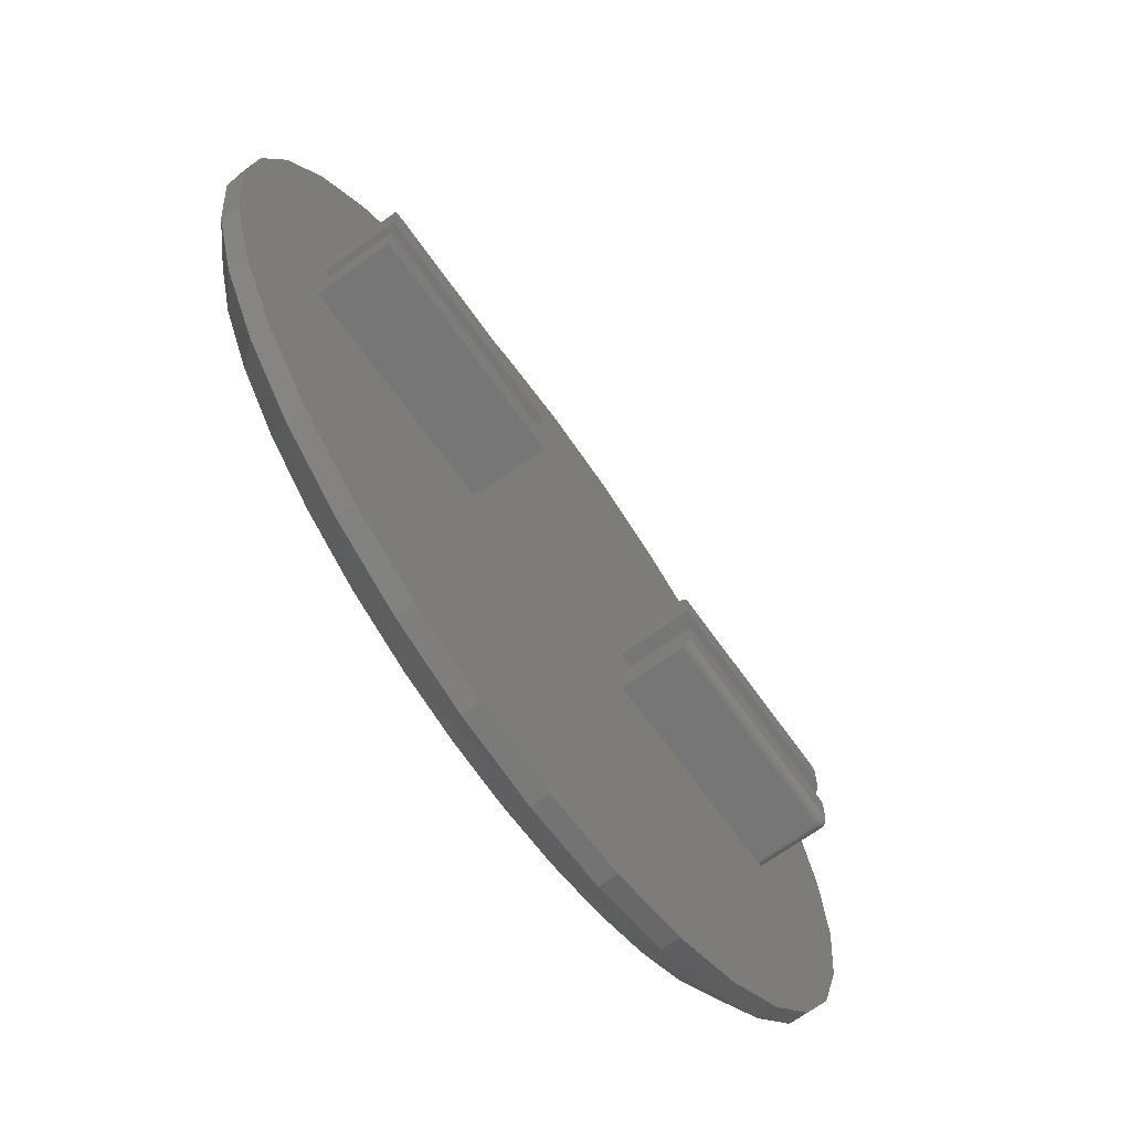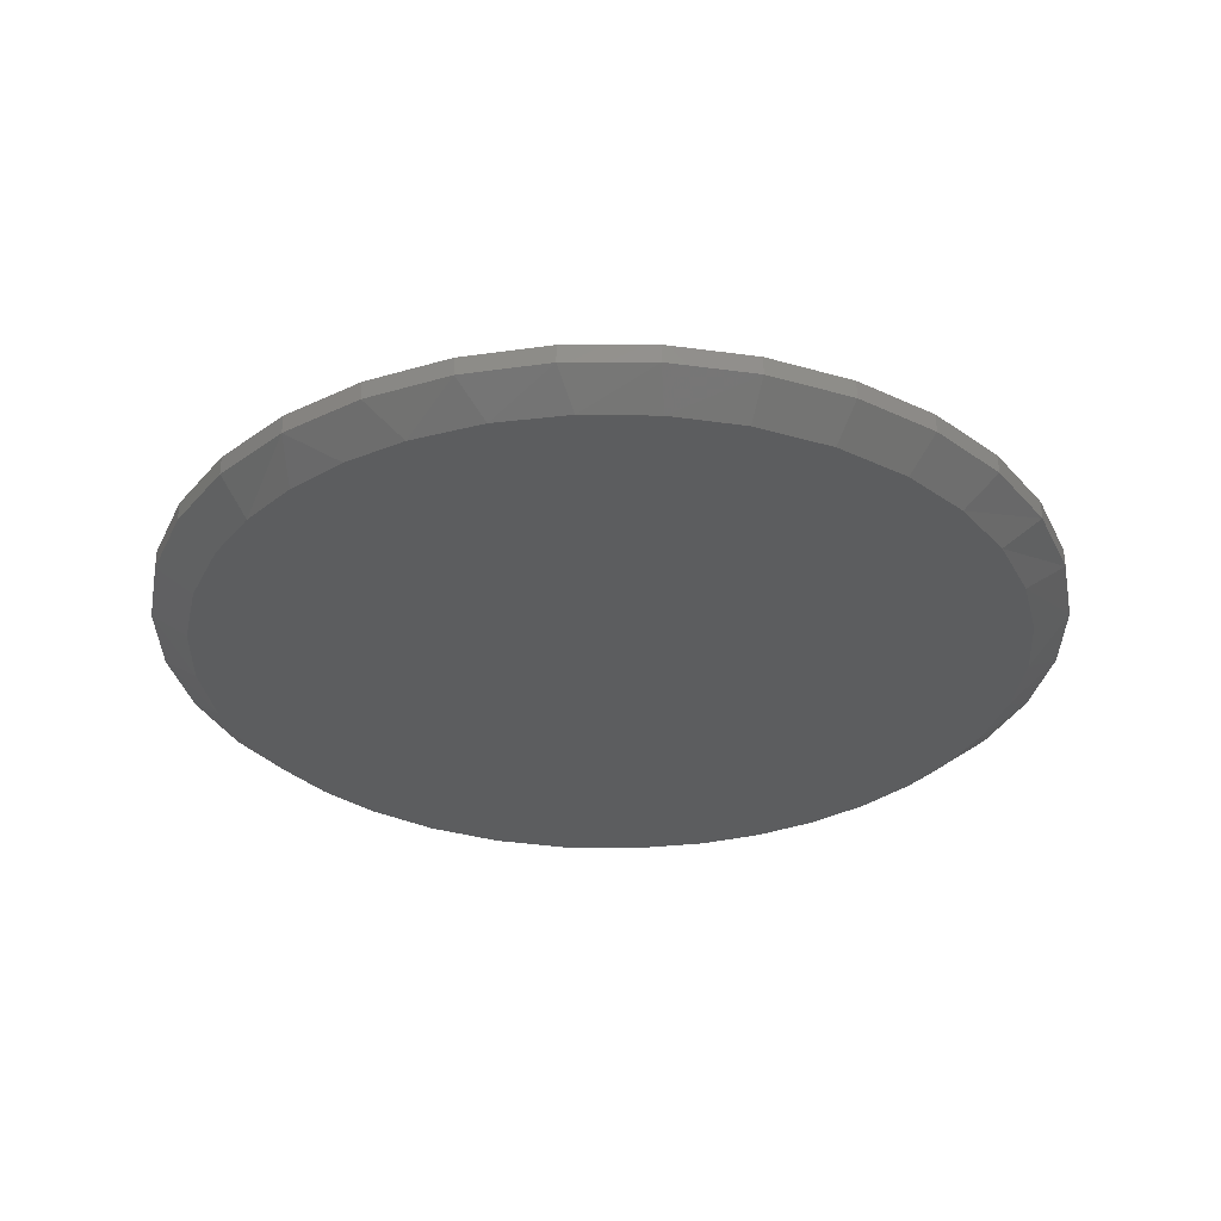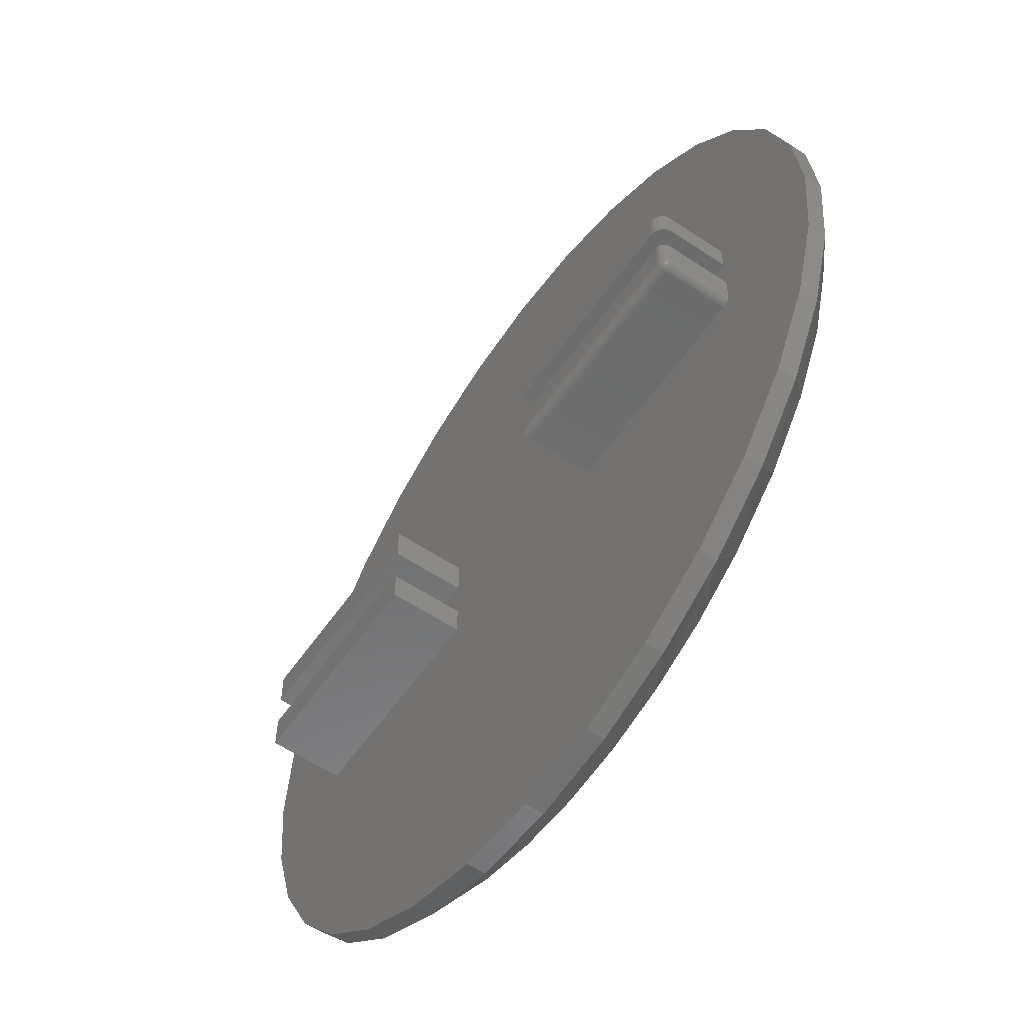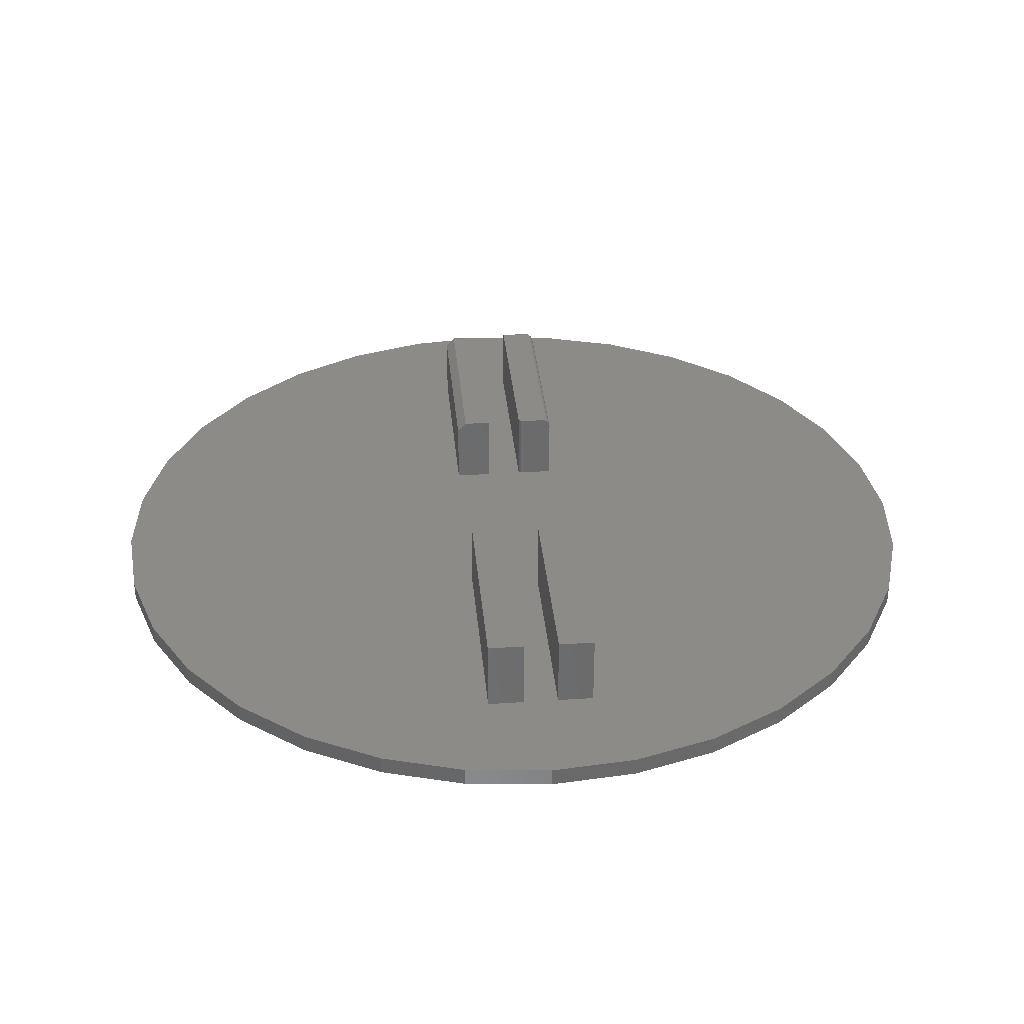
<metadata>
{"format":"stl","ext":"stl","renderer":"f3d","projection":"perspective","resolution":1024,"background":"white","views":[{"elev":-68.8,"azim":-54.4,"up":"+Y"},{"elev":-31.7,"azim":-129.2,"up":"+Z"},{"elev":-58.0,"azim":55.3,"up":"+Y"},{"elev":34.0,"azim":-95.2,"up":"+Z"}]}
</metadata>
<code>
# stl→obj: 268 verts, 532 faces
v -0.5625 -0.09375 0.07812
v -0.6223 -0.4211 0.07812
v -0.4132 -0.6302 0.07812
v -0.7354 0.1479 0.07812
v -0.6223 0.4211 0.07812
v -0.6923 0.29 0.07812
v -0.528 -0.5359 0.07812
v 0.1923 -0.03119 0.07812
v 0.1898 -0.03288 0.07812
v 0.191 -0.03191 0.07812
v 0.5469 0.09441 0.07812
v 0.5625 0.07878 0.07812
v 0.7512 0.1479 0.07812
v 0.429 -0.6302 0.07812
v 0.5438 -0.5359 0.07812
v 0.6381 -0.4211 0.07812
v 0.1875 0.03125 0.07812
v 0.1938 -0.03074 0.07812
v 0.1953 -0.03059 0.07812
v 0.5625 -0.03059 0.07812
v 0.5625 0.03125 0.07812
v -0.2031 -0.03059 0.07812
v -0.1875 -0.0384 0.07812
v 0.1877 -0.03688 0.07812
v 0.1881 -0.03541 0.07812
v 0.1888 -0.03406 0.07812
v -0.1875 0.03125 0.07812
v -0.5625 0.03125 0.07812
v -0.5625 -0.03059 0.07812
v 0.7512 -0.1479 0.07812
v 0.5613 -0.0841 0.07812
v 0.5599 -0.08681 0.07812
v 0.5579 -0.08917 0.07812
v 0.5556 -0.09112 0.07812
v 0.5529 -0.09256 0.07812
v 0.5499 -0.09345 0.07812
v 0.5469 -0.09375 0.07812
v 0.7658 0 0.07812
v 0.5625 -0.07812 0.07812
v 0.5622 -0.08117 0.07812
v 0.7081 -0.29 0.07812
v 0.1875 -0.09375 0.07812
v 0.2979 -0.7002 0.07812
v -0.2821 -0.7002 0.07812
v 0.1558 -0.7433 0.07812
v -0.14 -0.7433 0.07812
v 0.007895 -0.7579 0.07812
v 0.7081 0.29 0.07812
v 0.6381 0.4211 0.07812
v 0.1875 0.09441 0.07812
v 0.5438 0.5359 0.07812
v 0.2979 0.7002 0.07812
v 0.429 0.6302 0.07812
v -0.6923 -0.29 0.07812
v -0.7354 -0.1479 0.07812
v -0.75 9.281e-17 0.07812
v -0.1875 -0.09375 0.07812
v -0.528 0.5359 0.07812
v -0.5625 0.09441 0.07812
v -0.1875 0.09441 0.07812
v -0.2821 0.7002 0.07812
v -0.4132 0.6302 0.07812
v -0.14 0.7433 0.07812
v 0.1558 0.7433 0.07812
v 0.007895 0.7579 0.07812
v 0.1875 -0.0384 0.07812
v -0.5625 0.09441 0.2031
v -0.5625 0.03125 0.2031
v -0.1875 0.09441 0.2031
v -0.1875 0.03125 0.2031
v -0.5625 -0.09375 0.2031
v -0.1875 -0.09375 0.2031
v -0.5625 -0.03059 0.2031
v -0.1875 -0.0384 0.2031
v -0.2031 -0.03059 0.2031
v 0.5625 0.03125 0.1797
v 0.5625 0.07878 0.1797
v 0.562 0.03125 0.1843
v 0.562 0.07878 0.1843
v 0.5607 0.03125 0.1887
v 0.5607 0.07878 0.1887
v 0.5586 0.03125 0.1927
v 0.5586 0.07878 0.1927
v 0.5556 0.03125 0.1963
v 0.5556 0.07878 0.1963
v 0.5521 0.03125 0.1992
v 0.5521 0.07878 0.1992
v 0.548 0.03125 0.2013
v 0.548 0.07878 0.2013
v 0.5436 0.03125 0.2027
v 0.5436 0.07878 0.2027
v 0.5391 0.03125 0.2031
v 0.5391 0.07878 0.2031
v 0.1875 0.03125 0.2031
v 0.1875 0.07878 0.2031
v 0.5391 0.09441 0.1875
v 0.5406 0.09441 0.1873
v 0.5434 0.09441 0.1862
v 0.5421 0.09441 0.1869
v 0.1875 0.09441 0.1875
v 0.5446 0.09441 0.1852
v 0.5456 0.09441 0.184
v 0.5463 0.09441 0.1827
v 0.5467 0.09441 0.1812
v 0.5469 0.09441 0.1797
v 0.1888 -0.03406 0.2031
v 0.191 -0.03191 0.2031
v 0.1898 -0.03288 0.2031
v 0.1875 -0.0384 0.2031
v 0.1875 -0.07812 0.2031
v 0.5469 -0.07812 0.2031
v 0.5469 -0.03059 0.2031
v 0.1881 -0.03541 0.2031
v 0.1877 -0.03688 0.2031
v 0.1953 -0.03059 0.2031
v 0.1938 -0.03074 0.2031
v 0.1923 -0.03119 0.2031
v 0.5625 -0.03059 0.1875
v 0.5529 -0.03059 0.2019
v 0.5499 -0.03059 0.2028
v 0.5622 -0.03059 0.1905
v 0.5556 -0.03059 0.2005
v 0.5579 -0.03059 0.1985
v 0.5599 -0.03059 0.1962
v 0.5613 -0.03059 0.1935
v 0.1875 -0.09375 0.1875
v 0.1875 -0.08917 0.1985
v 0.1875 -0.08681 0.2005
v 0.1875 -0.0841 0.2019
v 0.1875 -0.08117 0.2028
v 0.1875 -0.09345 0.1905
v 0.1875 -0.09256 0.1935
v 0.1875 -0.09112 0.1962
v 0.5469 -0.09375 0.1875
v 0.5469 -0.09345 0.1905
v 0.5469 -0.09256 0.1935
v 0.5469 -0.09112 0.1962
v 0.5469 -0.08917 0.1985
v 0.5469 -0.08681 0.2005
v 0.5469 -0.0841 0.2019
v 0.5469 -0.08117 0.2028
v 0.5625 -0.07812 0.1875
v 0.5622 -0.08117 0.1875
v 0.5613 -0.0841 0.1875
v 0.5599 -0.08681 0.1875
v 0.5579 -0.08917 0.1875
v 0.5556 -0.09112 0.1875
v 0.5529 -0.09256 0.1875
v 0.5499 -0.09345 0.1875
v 0.5622 -0.07812 0.1905
v 0.5613 -0.07812 0.1935
v 0.5599 -0.07812 0.1962
v 0.5579 -0.07812 0.1985
v 0.5556 -0.07812 0.2005
v 0.5529 -0.07812 0.2019
v 0.5499 -0.07812 0.2028
v 0.5622 -0.07982 0.19
v 0.5613 -0.07929 0.1934
v 0.5622 -0.08066 0.1892
v 0.5613 -0.08145 0.1925
v 0.5613 -0.0831 0.1908
v 0.5499 -0.09316 0.1905
v 0.5529 -0.09228 0.1903
v 0.5556 -0.09087 0.19
v 0.5579 -0.08896 0.1897
v 0.5599 -0.08664 0.1892
v 0.5613 -0.08399 0.1887
v 0.5499 -0.08111 0.2025
v 0.5529 -0.08094 0.2017
v 0.5556 -0.08066 0.2002
v 0.5579 -0.08028 0.1983
v 0.5599 -0.07982 0.196
v 0.5499 -0.08399 0.2017
v 0.5529 -0.08365 0.2008
v 0.5556 -0.0831 0.1995
v 0.5579 -0.08235 0.1977
v 0.5599 -0.08145 0.1955
v 0.5613 -0.08041 0.193
v 0.5499 -0.08664 0.2002
v 0.5529 -0.08614 0.1995
v 0.5556 -0.08534 0.1983
v 0.5579 -0.08426 0.1967
v 0.5599 -0.08295 0.1947
v 0.5499 -0.08896 0.1983
v 0.5529 -0.08833 0.1977
v 0.5556 -0.08731 0.1967
v 0.5579 -0.08594 0.1953
v 0.5599 -0.08426 0.1936
v 0.5613 -0.08235 0.1917
v 0.5499 -0.09087 0.196
v 0.5529 -0.09013 0.1955
v 0.5556 -0.08893 0.1947
v 0.5579 -0.08731 0.1936
v 0.5599 -0.08534 0.1923
v 0.5499 -0.09228 0.1934
v 0.5529 -0.09146 0.193
v 0.5556 -0.09013 0.1925
v 0.5579 -0.08833 0.1917
v 0.5599 -0.08614 0.1908
v 0.5613 -0.08365 0.1898
v -0.08391 0.6893 0
v 0.02558 0.6952 0
v 0.1346 0.6837 0
v -0.1911 0.6663 0
v 0.2605 0.6479 0
v -0.2934 0.6267 0
v 0.3774 0.5891 0
v -0.4024 0.5615 0
v 0.6687 0.2166 0
v -0.6351 0.2649 0
v 0.6262 0.3182 0
v -0.5761 0.3775 0
v 0.5683 0.4117 0
v -0.4977 0.4774 0
v 0.4812 0.5094 0
v 0.007895 -0.6954 0
v -0.09856 -0.6872 0
v 0.1176 -0.6867 0
v -0.2025 -0.6628 0
v 0.2245 -0.6608 0
v -0.3168 -0.6149 0
v 0.3261 -0.6183 0
v -0.4208 -0.5475 0
v 0.4196 -0.5604 0
v -0.5112 -0.4627 0
v 0.5173 -0.4734 0
v -0.5851 -0.3632 0
v 0.597 -0.3695 0
v -0.6413 -0.2491 0
v 0.6558 -0.2526 0
v -0.6759 -0.1267 0
v 0.6916 -0.1267 0
v -0.6875 3.191e-07 0
v 0.7033 -1.249e-16 0
v -0.6743 0.135 0
v 0.6946 0.1097 0
v 0.7658 -1.856e-16 0.04688
v 0.7512 -0.1479 0.04688
v 0.7081 -0.29 0.04688
v 0.6381 -0.4211 0.04688
v 0.5438 -0.5359 0.04688
v 0.429 -0.6302 0.04688
v 0.2979 -0.7002 0.04688
v 0.1558 -0.7433 0.04688
v 0.007895 -0.7579 0.04688
v -0.14 -0.7433 0.04688
v -0.2821 -0.7002 0.04688
v -0.4132 -0.6302 0.04688
v -0.528 -0.5359 0.04688
v -0.6223 -0.4211 0.04688
v -0.6923 -0.29 0.04688
v -0.7354 -0.1479 0.04688
v -0.75 9.281e-17 0.04688
v -0.7354 0.1479 0.04688
v -0.6923 0.29 0.04688
v -0.6223 0.4211 0.04688
v -0.528 0.5359 0.04688
v -0.4132 0.6302 0.04688
v -0.2821 0.7002 0.04688
v -0.14 0.7433 0.04688
v 0.007895 0.7579 0.04688
v 0.1558 0.7433 0.04688
v 0.2979 0.7002 0.04688
v 0.429 0.6302 0.04688
v 0.5438 0.5359 0.04688
v 0.6381 0.4211 0.04688
v 0.7081 0.29 0.04688
v 0.7512 0.1479 0.04688
f 1 2 3
f 4 5 6
f 3 2 7
f 8 9 10
f 11 12 13
f 14 15 16
f 17 8 18
f 17 18 19
f 17 19 20
f 17 20 21
f 22 23 24
f 22 24 25
f 22 25 26
f 22 26 9
f 22 9 8
f 22 8 17
f 22 17 27
f 22 27 28
f 22 28 29
f 30 31 32
f 30 32 33
f 30 33 34
f 30 34 35
f 30 35 36
f 30 36 37
f 38 13 12
f 38 12 21
f 38 21 20
f 38 20 39
f 38 39 40
f 38 40 31
f 38 31 30
f 41 30 16
f 16 30 37
f 16 37 14
f 14 37 42
f 14 42 43
f 43 42 44
f 43 44 45
f 45 44 46
f 45 46 47
f 13 48 11
f 11 48 49
f 11 49 50
f 50 49 51
f 50 51 52
f 52 51 53
f 54 2 55
f 55 2 1
f 55 1 56
f 56 1 29
f 56 29 28
f 1 3 57
f 57 3 44
f 57 44 42
f 58 5 59
f 59 5 4
f 59 4 28
f 28 4 56
f 50 52 60
f 60 52 61
f 60 61 59
f 59 61 62
f 59 62 58
f 61 52 63
f 63 52 64
f 63 64 65
f 27 17 60
f 60 17 50
f 57 42 23
f 23 42 66
f 23 66 24
f 59 28 67
f 67 28 68
f 69 60 67
f 67 60 59
f 27 60 70
f 70 60 69
f 68 28 70
f 70 28 27
f 68 70 67
f 67 70 69
f 71 72 73
f 73 72 74
f 73 74 75
f 75 22 73
f 73 22 29
f 57 23 72
f 72 23 74
f 74 23 75
f 75 23 22
f 29 1 73
f 73 1 71
f 71 1 72
f 72 1 57
f 76 77 78
f 78 77 79
f 78 79 80
f 80 79 81
f 80 81 82
f 82 81 83
f 82 83 84
f 84 83 85
f 84 85 86
f 86 85 87
f 86 87 88
f 88 87 89
f 88 89 90
f 90 89 91
f 90 91 92
f 92 91 93
f 94 92 95
f 95 92 93
f 96 97 98
f 98 97 99
f 50 100 96
f 50 96 98
f 50 98 101
f 50 101 102
f 50 102 103
f 50 103 104
f 50 104 105
f 50 105 11
f 21 12 76
f 76 12 77
f 50 17 100
f 100 17 94
f 100 94 95
f 12 11 77
f 77 11 105
f 93 96 95
f 95 96 100
f 93 91 96
f 91 97 96
f 105 104 77
f 104 79 77
f 91 89 99
f 97 91 99
f 87 85 98
f 98 89 87
f 99 89 98
f 83 81 103
f 102 83 103
f 102 101 83
f 104 81 79
f 103 81 104
f 101 98 85
f 85 83 101
f 76 78 80
f 21 76 80
f 21 80 82
f 21 82 84
f 21 84 86
f 21 86 88
f 21 88 90
f 21 90 92
f 21 92 94
f 21 94 17
f 106 107 108
f 109 110 111
f 112 107 106
f 112 106 113
f 112 113 114
f 112 114 109
f 112 109 111
f 107 112 115
f 107 115 116
f 107 116 117
f 118 20 119
f 19 115 112
f 19 112 120
f 19 120 119
f 19 119 20
f 121 118 119
f 121 119 122
f 121 122 123
f 121 123 124
f 121 124 125
f 66 42 126
f 127 128 129
f 127 129 130
f 127 130 110
f 109 66 126
f 109 126 131
f 109 131 132
f 109 132 133
f 109 133 127
f 109 127 110
f 66 109 24
f 24 109 114
f 24 114 25
f 25 114 113
f 25 113 26
f 26 113 106
f 26 106 9
f 9 106 108
f 9 108 10
f 10 108 107
f 10 107 8
f 8 107 117
f 8 117 18
f 18 117 116
f 18 116 19
f 19 116 115
f 126 134 131
f 131 134 135
f 131 135 132
f 132 135 136
f 132 136 133
f 133 136 137
f 133 137 127
f 127 137 138
f 127 138 128
f 128 138 139
f 128 139 129
f 129 139 140
f 129 140 130
f 130 140 141
f 130 141 110
f 110 141 111
f 39 20 142
f 142 20 118
f 126 42 134
f 134 42 37
f 39 142 40
f 40 142 143
f 40 143 31
f 31 143 144
f 31 144 32
f 32 144 145
f 32 145 33
f 33 145 146
f 33 146 34
f 34 146 147
f 34 147 35
f 35 147 148
f 35 148 36
f 36 148 149
f 36 149 37
f 37 149 134
f 142 118 150
f 150 118 121
f 150 121 151
f 151 121 125
f 151 125 152
f 152 125 124
f 152 124 153
f 153 124 123
f 153 123 154
f 154 123 122
f 154 122 155
f 155 122 119
f 155 119 156
f 156 119 120
f 156 120 111
f 111 120 112
f 157 150 158
f 159 157 160
f 143 159 161
f 142 150 157
f 142 157 159
f 142 159 143
f 135 134 162
f 162 134 149
f 162 149 163
f 163 149 148
f 163 148 164
f 164 148 147
f 164 147 165
f 165 147 146
f 165 146 166
f 166 146 145
f 166 145 167
f 167 145 144
f 167 144 143
f 111 141 156
f 156 141 168
f 156 168 155
f 155 168 169
f 155 169 154
f 154 169 170
f 154 170 153
f 153 170 171
f 153 171 152
f 152 171 172
f 152 172 151
f 151 172 158
f 151 158 150
f 141 140 168
f 168 140 173
f 168 173 169
f 169 173 174
f 169 174 170
f 170 174 175
f 170 175 171
f 171 175 176
f 171 176 172
f 172 176 177
f 172 177 158
f 158 177 178
f 158 178 157
f 140 139 173
f 173 139 179
f 173 179 174
f 174 179 180
f 174 180 175
f 175 180 181
f 175 181 176
f 176 181 182
f 176 182 177
f 177 182 183
f 177 183 178
f 178 183 160
f 178 160 157
f 139 138 179
f 179 138 184
f 179 184 180
f 180 184 185
f 180 185 181
f 181 185 186
f 181 186 182
f 182 186 187
f 182 187 183
f 183 187 188
f 183 188 160
f 160 188 189
f 160 189 159
f 138 137 184
f 184 137 190
f 184 190 185
f 185 190 191
f 185 191 186
f 186 191 192
f 186 192 187
f 187 192 193
f 187 193 188
f 188 193 194
f 188 194 189
f 189 194 161
f 189 161 159
f 137 136 190
f 190 136 195
f 190 195 191
f 191 195 196
f 191 196 192
f 192 196 197
f 192 197 193
f 193 197 198
f 193 198 194
f 194 198 199
f 194 199 161
f 161 199 200
f 161 200 143
f 136 135 195
f 195 135 162
f 195 162 196
f 196 162 163
f 196 163 197
f 197 163 164
f 197 164 198
f 198 164 165
f 198 165 199
f 199 165 166
f 199 166 200
f 200 166 167
f 200 167 143
f 201 202 203
f 201 203 204
f 204 203 205
f 204 205 206
f 206 205 207
f 206 207 208
f 209 210 211
f 211 210 212
f 211 212 213
f 213 212 214
f 213 214 215
f 215 214 208
f 215 208 207
f 216 217 218
f 218 217 219
f 218 219 220
f 220 219 221
f 220 221 222
f 222 221 223
f 222 223 224
f 224 223 225
f 224 225 226
f 226 225 227
f 226 227 228
f 228 227 229
f 228 229 230
f 230 229 231
f 230 231 232
f 232 231 233
f 232 233 234
f 234 233 235
f 234 235 236
f 236 235 210
f 236 210 209
f 237 38 238
f 238 38 30
f 238 30 239
f 239 30 41
f 239 41 240
f 240 41 16
f 240 16 241
f 241 16 15
f 241 15 242
f 242 15 14
f 242 14 243
f 243 14 43
f 243 43 244
f 244 43 45
f 244 45 245
f 245 45 47
f 245 47 246
f 246 47 46
f 246 46 247
f 247 46 44
f 247 44 248
f 248 44 3
f 248 3 249
f 249 3 7
f 249 7 250
f 250 7 2
f 250 2 251
f 251 2 54
f 251 54 252
f 252 54 55
f 252 55 253
f 253 55 56
f 253 56 254
f 254 56 4
f 254 4 255
f 255 4 6
f 255 6 256
f 256 6 5
f 256 5 257
f 257 5 58
f 257 58 258
f 258 58 62
f 258 62 259
f 259 62 61
f 259 61 260
f 260 61 63
f 260 63 261
f 261 63 65
f 261 65 262
f 262 65 64
f 262 64 263
f 263 64 52
f 263 52 264
f 264 52 53
f 264 53 265
f 265 53 51
f 265 51 266
f 266 51 49
f 266 49 267
f 267 49 48
f 267 48 268
f 268 48 13
f 268 13 237
f 237 13 38
f 259 260 204
f 237 234 268
f 268 234 236
f 268 236 267
f 267 236 209
f 267 209 266
f 266 209 211
f 266 211 213
f 256 212 255
f 255 212 210
f 255 210 254
f 254 210 235
f 254 235 253
f 253 235 233
f 266 213 265
f 265 213 215
f 265 215 264
f 264 215 207
f 264 207 263
f 263 207 205
f 263 205 262
f 262 205 203
f 262 203 261
f 261 203 202
f 261 202 260
f 260 202 201
f 260 201 204
f 212 256 214
f 214 256 257
f 214 257 208
f 208 257 258
f 208 258 206
f 206 258 259
f 206 259 204
f 221 247 248
f 221 248 223
f 248 249 223
f 219 245 246
f 246 247 219
f 219 247 221
f 245 219 217
f 227 250 229
f 229 250 251
f 229 251 231
f 231 251 252
f 231 252 233
f 233 252 253
f 240 228 239
f 239 228 230
f 239 230 238
f 238 230 232
f 238 232 237
f 237 232 234
f 250 227 249
f 249 227 225
f 249 225 223
f 222 242 220
f 220 242 243
f 220 243 218
f 218 243 244
f 218 244 216
f 216 244 245
f 216 245 217
f 228 240 226
f 226 240 241
f 226 241 224
f 224 241 242
f 224 242 222

</code>
